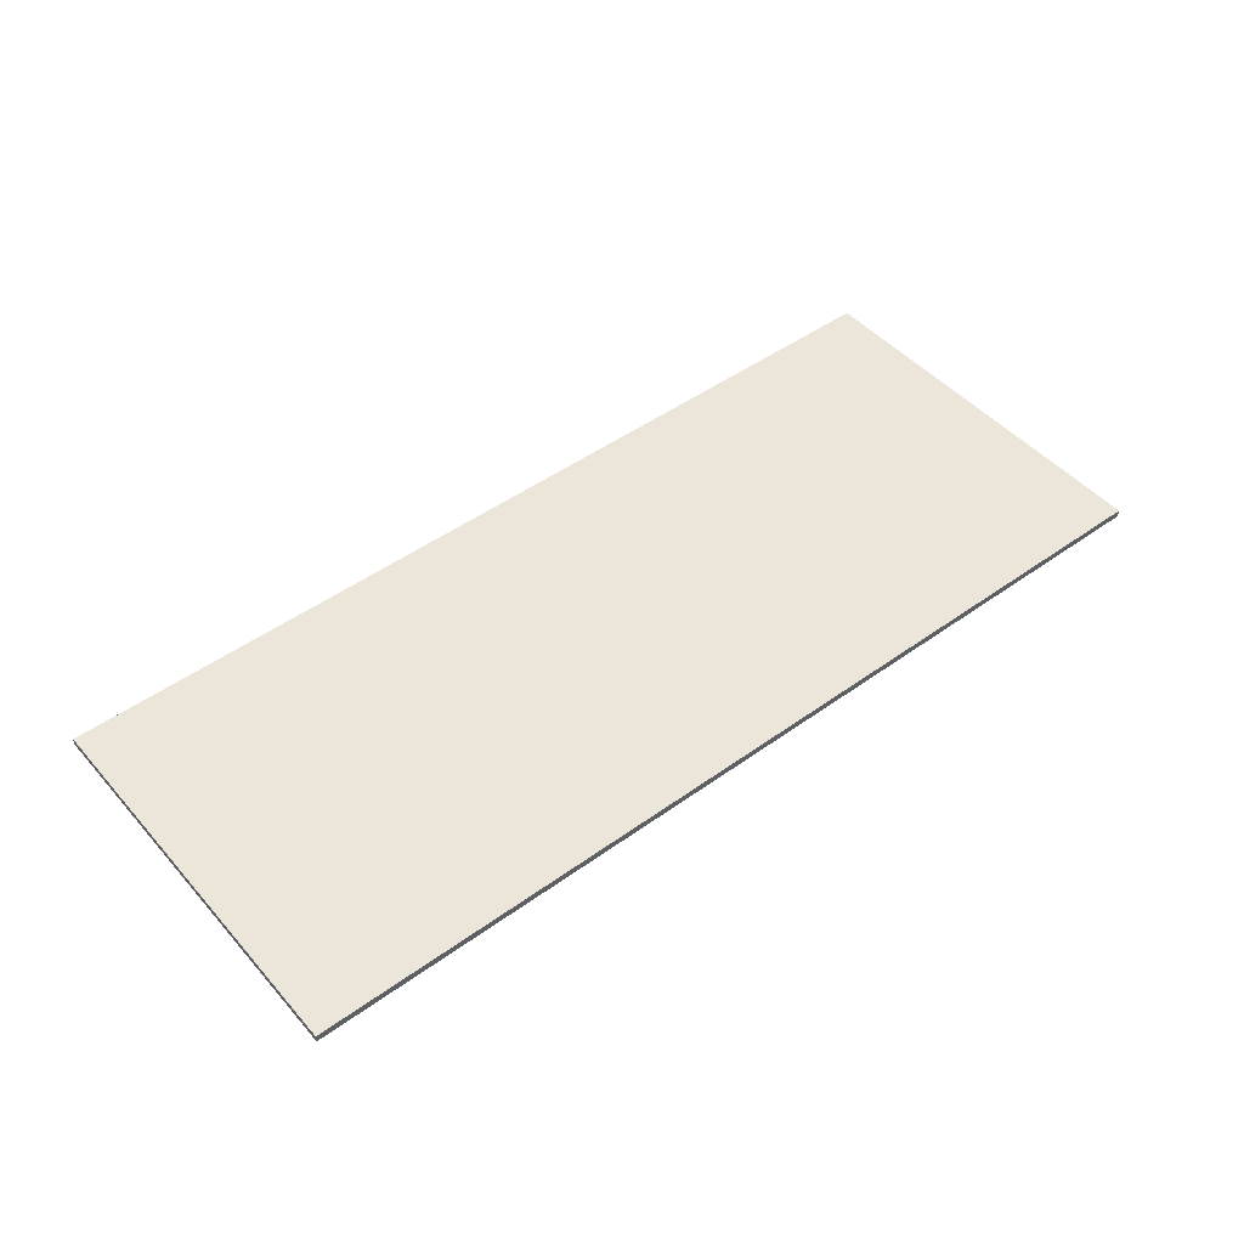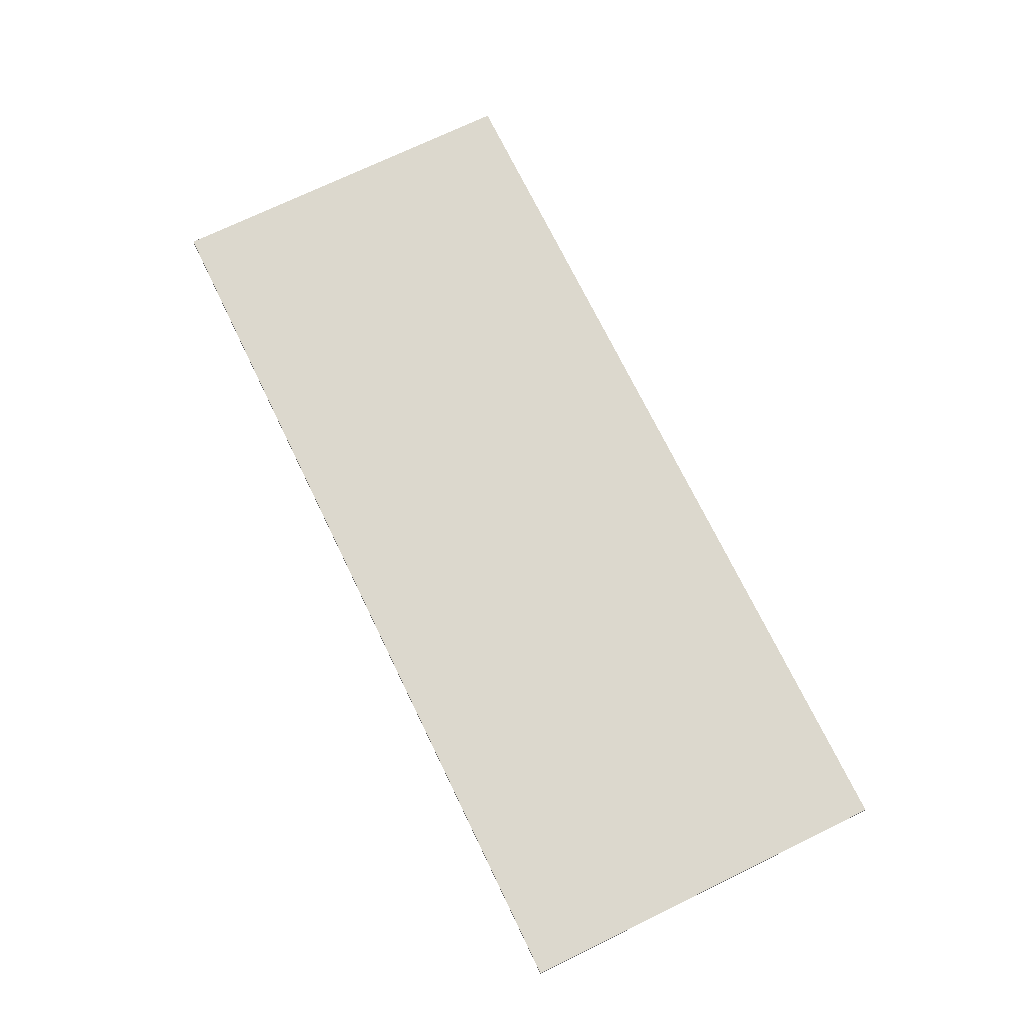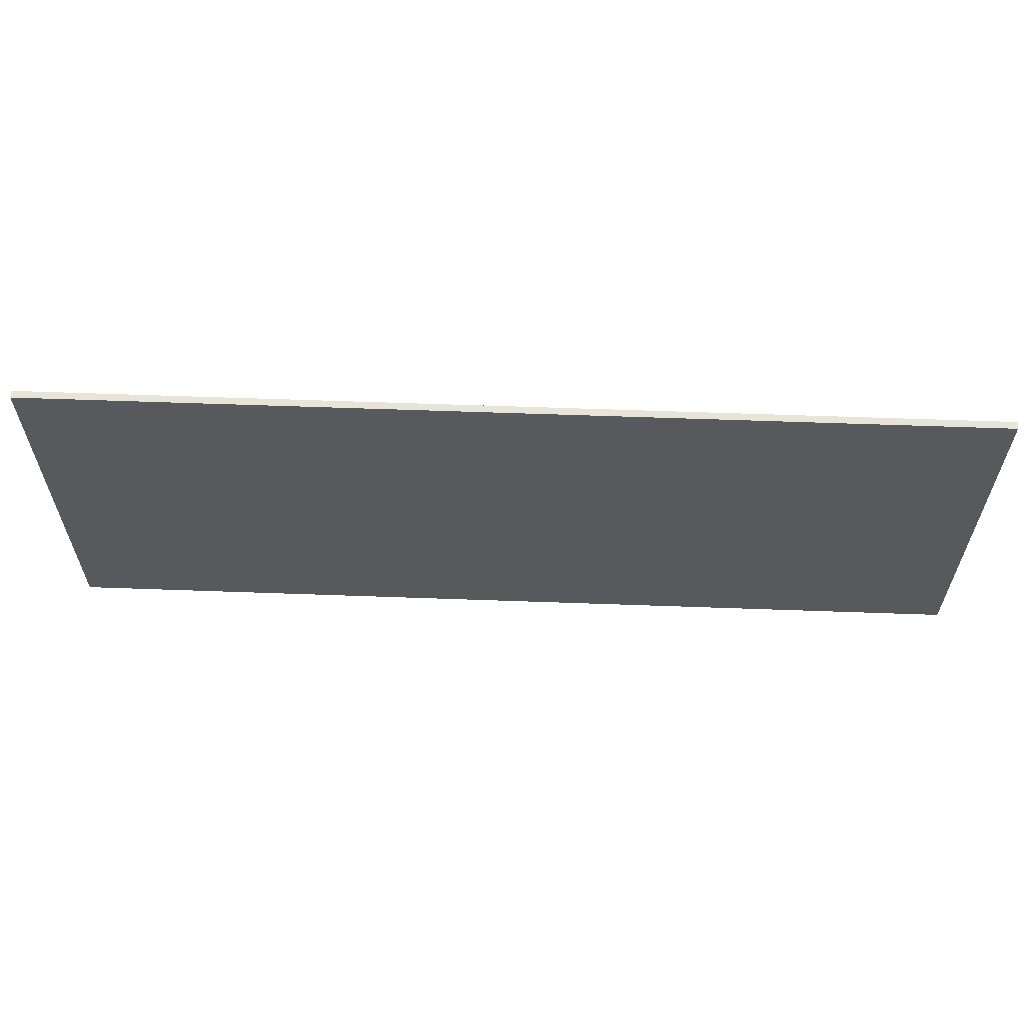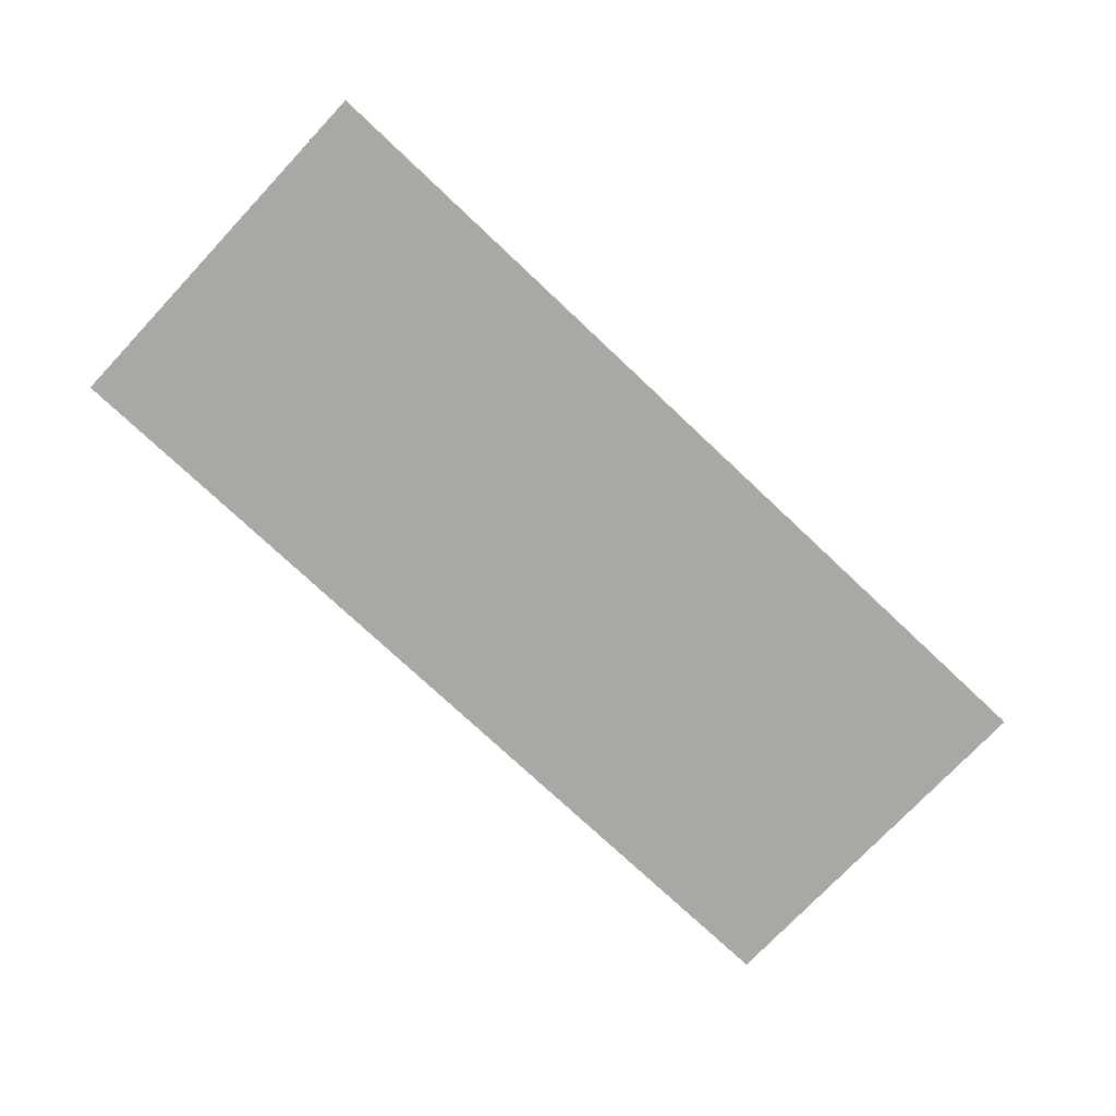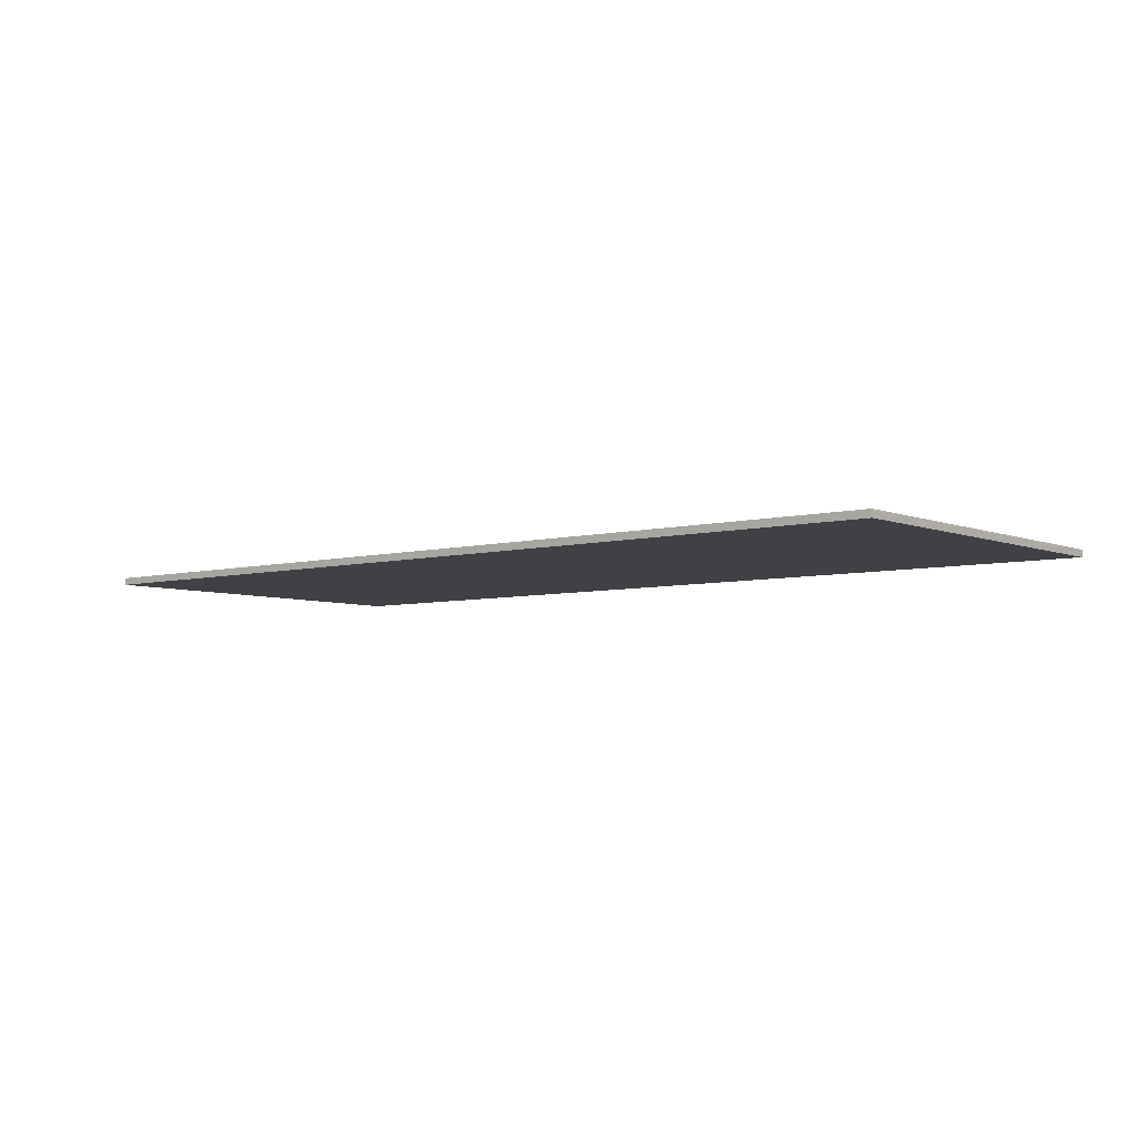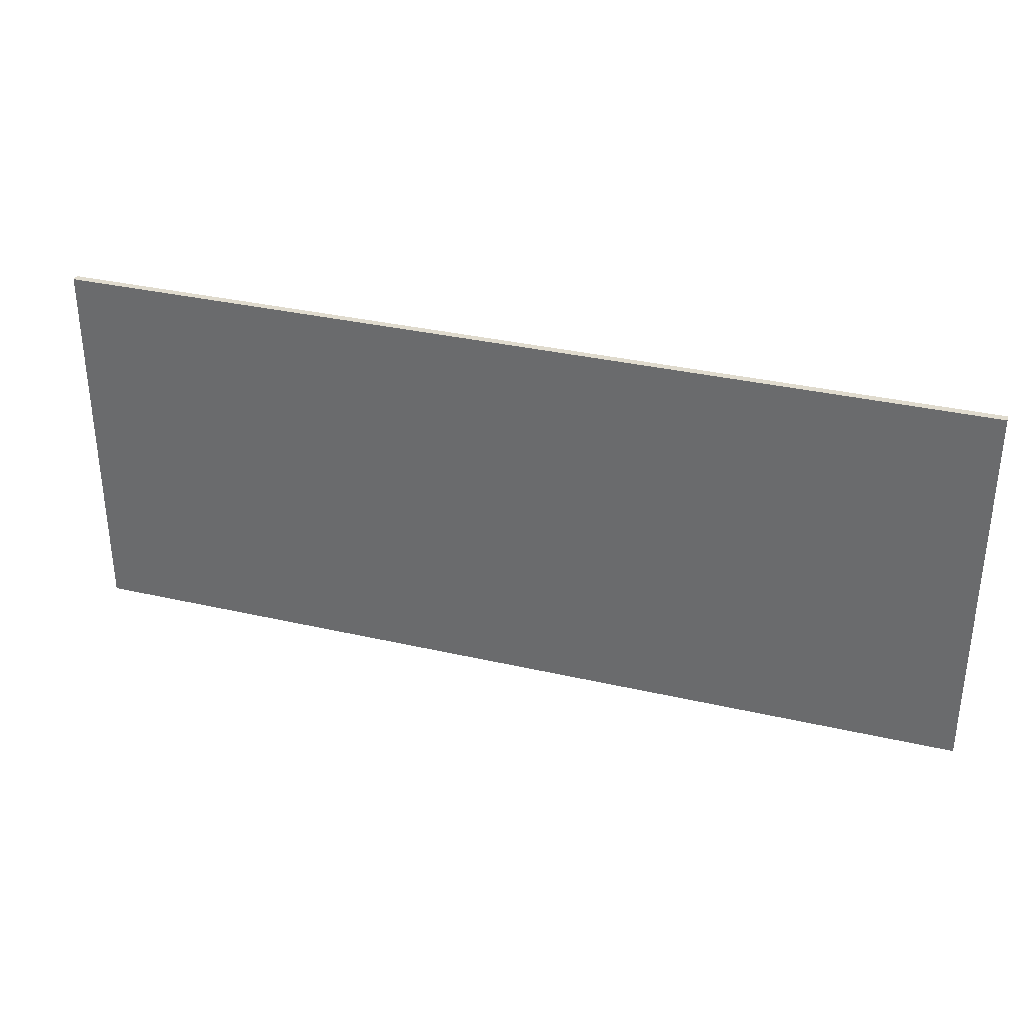
<metadata>
{"format":"obj","ext":"obj","renderer":"f3d","projection":"perspective","resolution":1024,"background":"white","views":[{"elev":47.7,"azim":-39.0,"up":"+Y"},{"elev":72.4,"azim":64.1,"up":"+Y"},{"elev":60.7,"azim":2.1,"up":"+Z"},{"elev":-75.1,"azim":136.7,"up":"+Y"},{"elev":-5.6,"azim":-140.7,"up":"+Y"},{"elev":33.5,"azim":-162.5,"up":"+Z"}]}
</metadata>
<code>
o Cube_Cube.001
v -20.66 -0.1623 8.571
v -20.66 0.1623 8.571
v -20.66 -0.1623 -8.571
v -20.66 0.1623 -8.571
v 20.66 -0.1623 8.571
v 20.66 0.1623 8.571
v 20.66 -0.1623 -8.571
v 20.66 0.1623 -8.571
f 1 2 4 3
f 3 4 8 7
f 7 8 6 5
f 5 6 2 1
f 3 7 5 1
f 8 4 2 6

</code>
